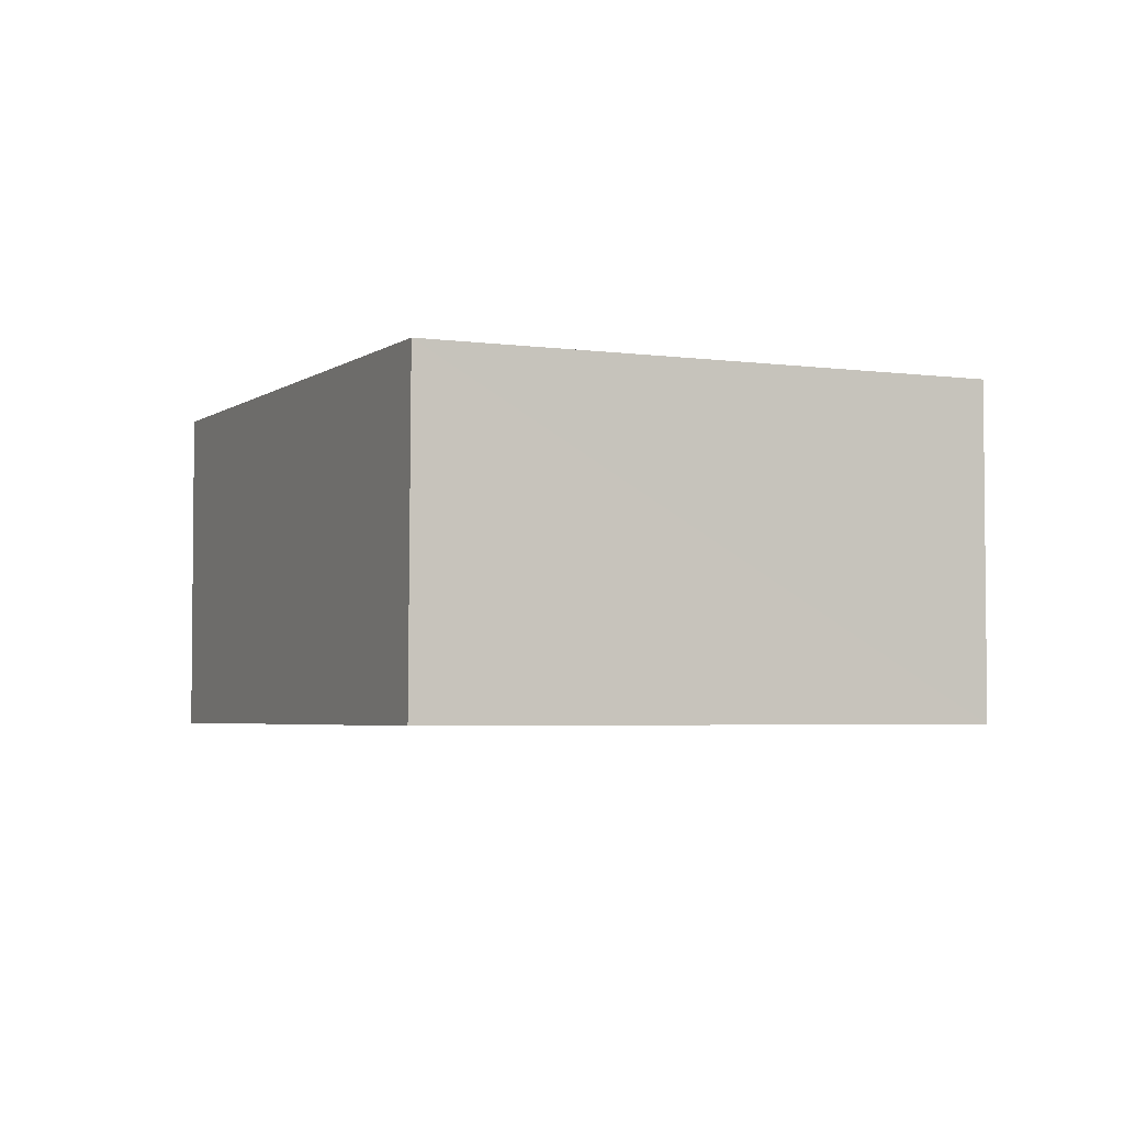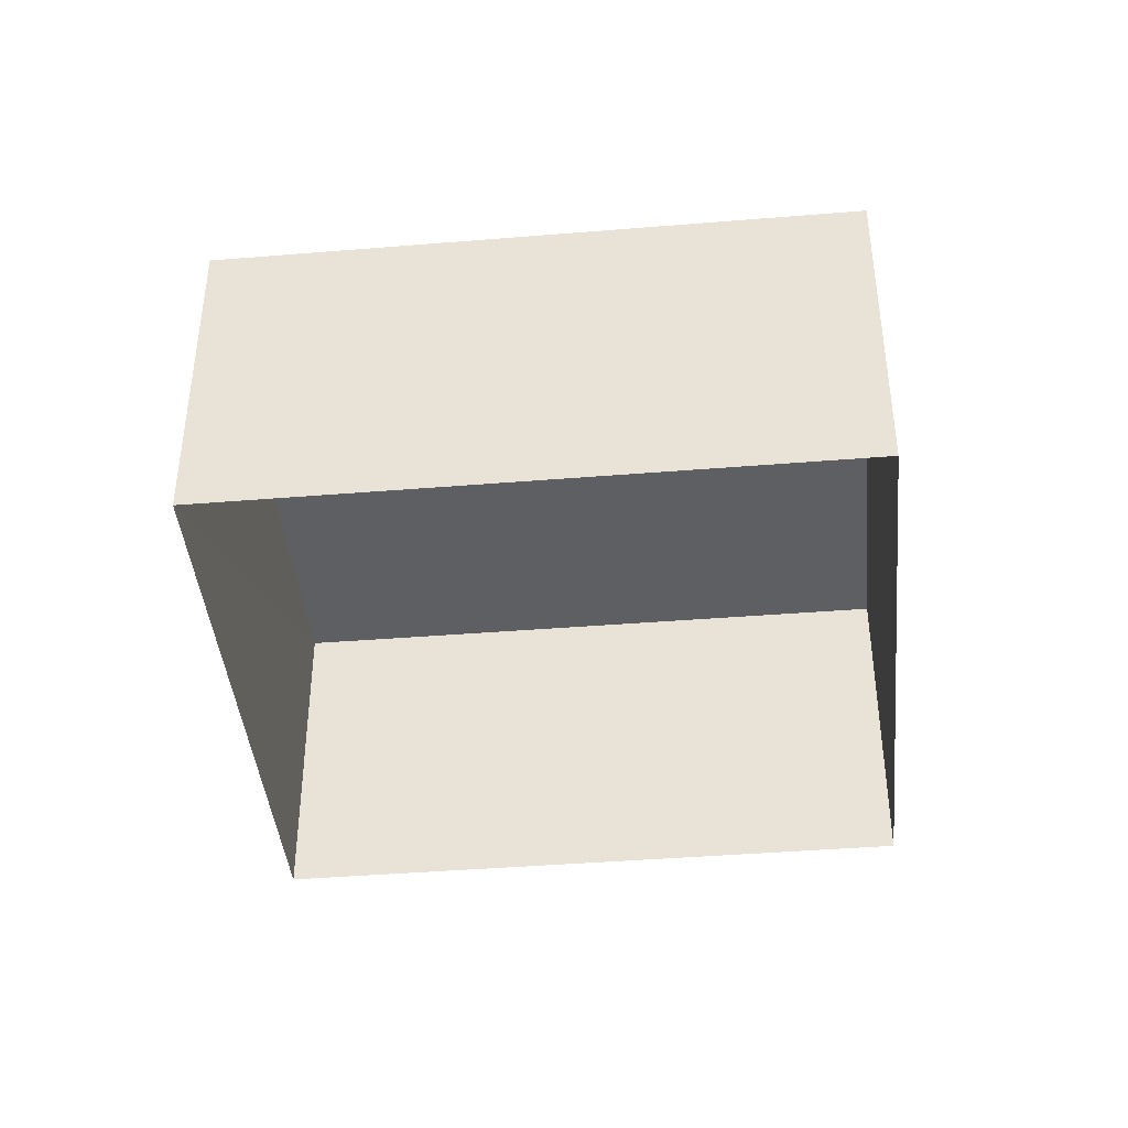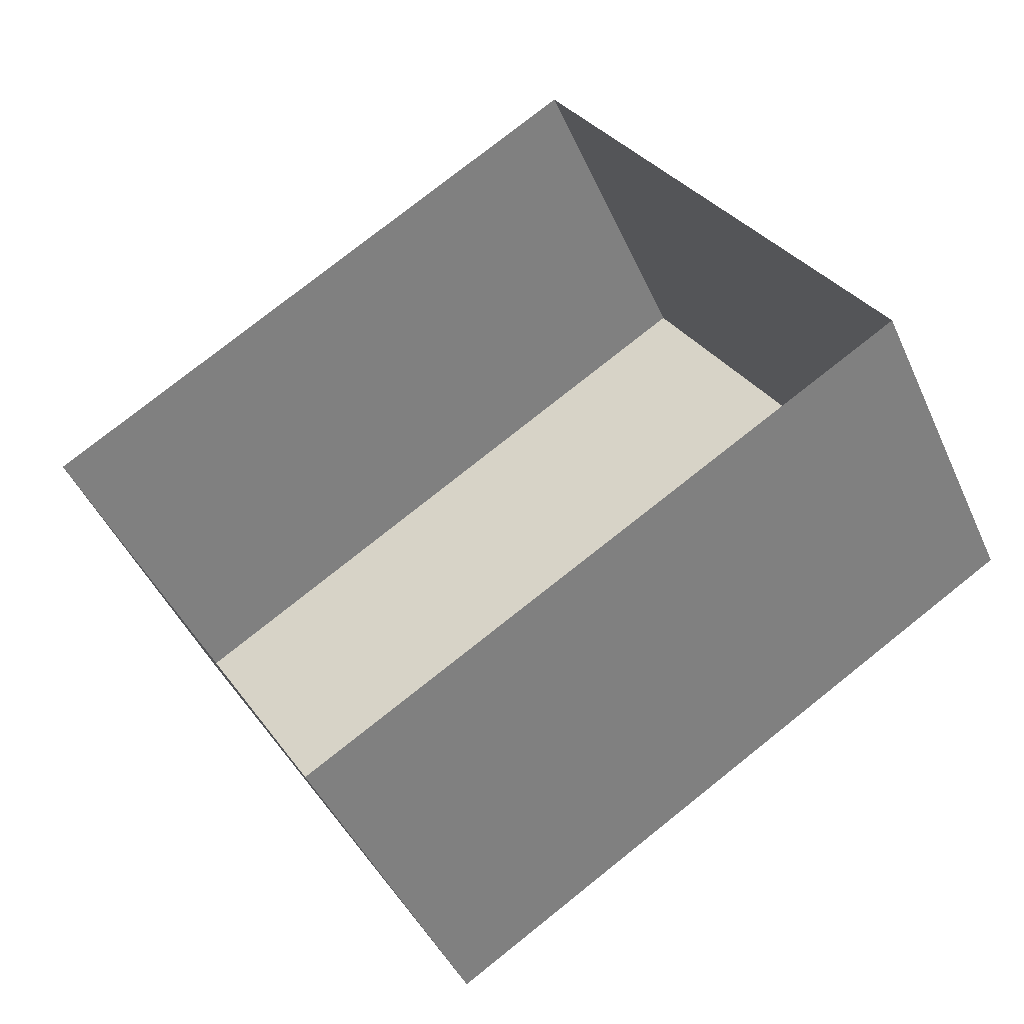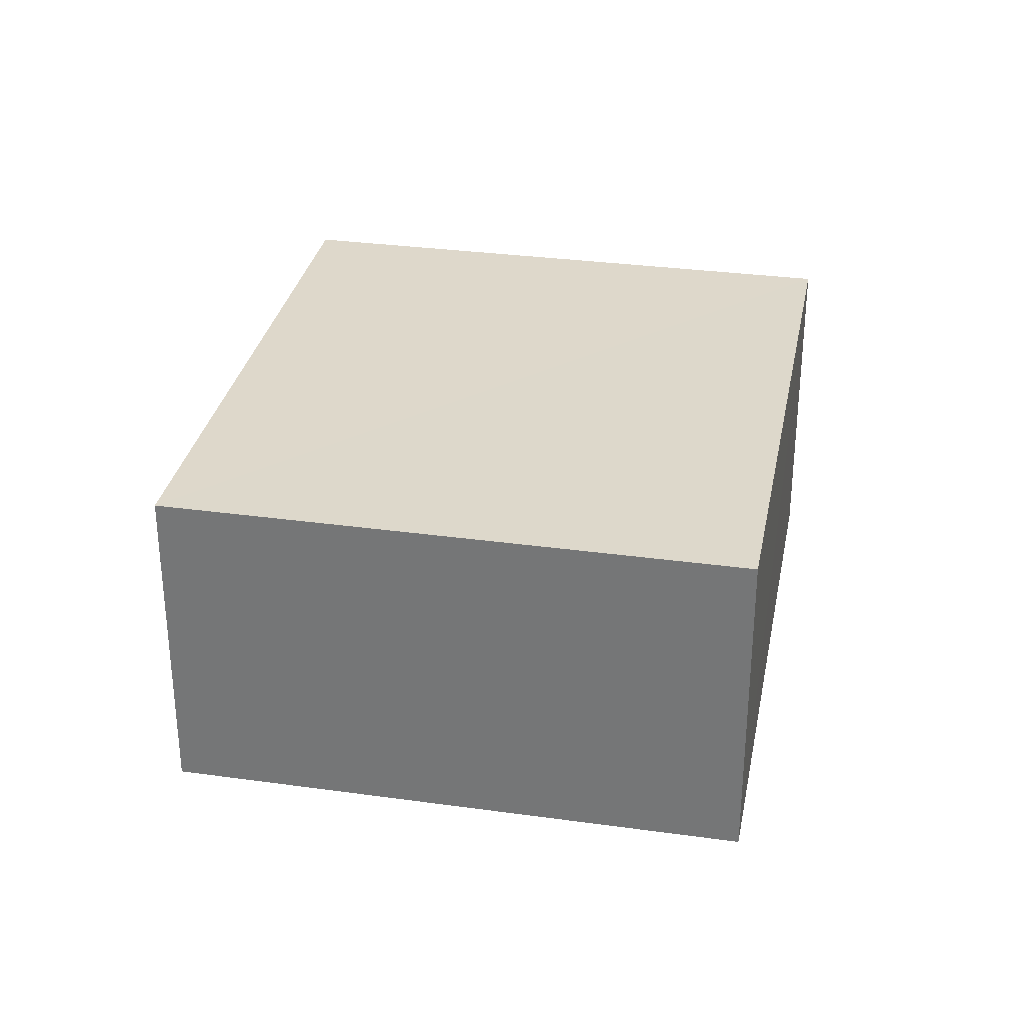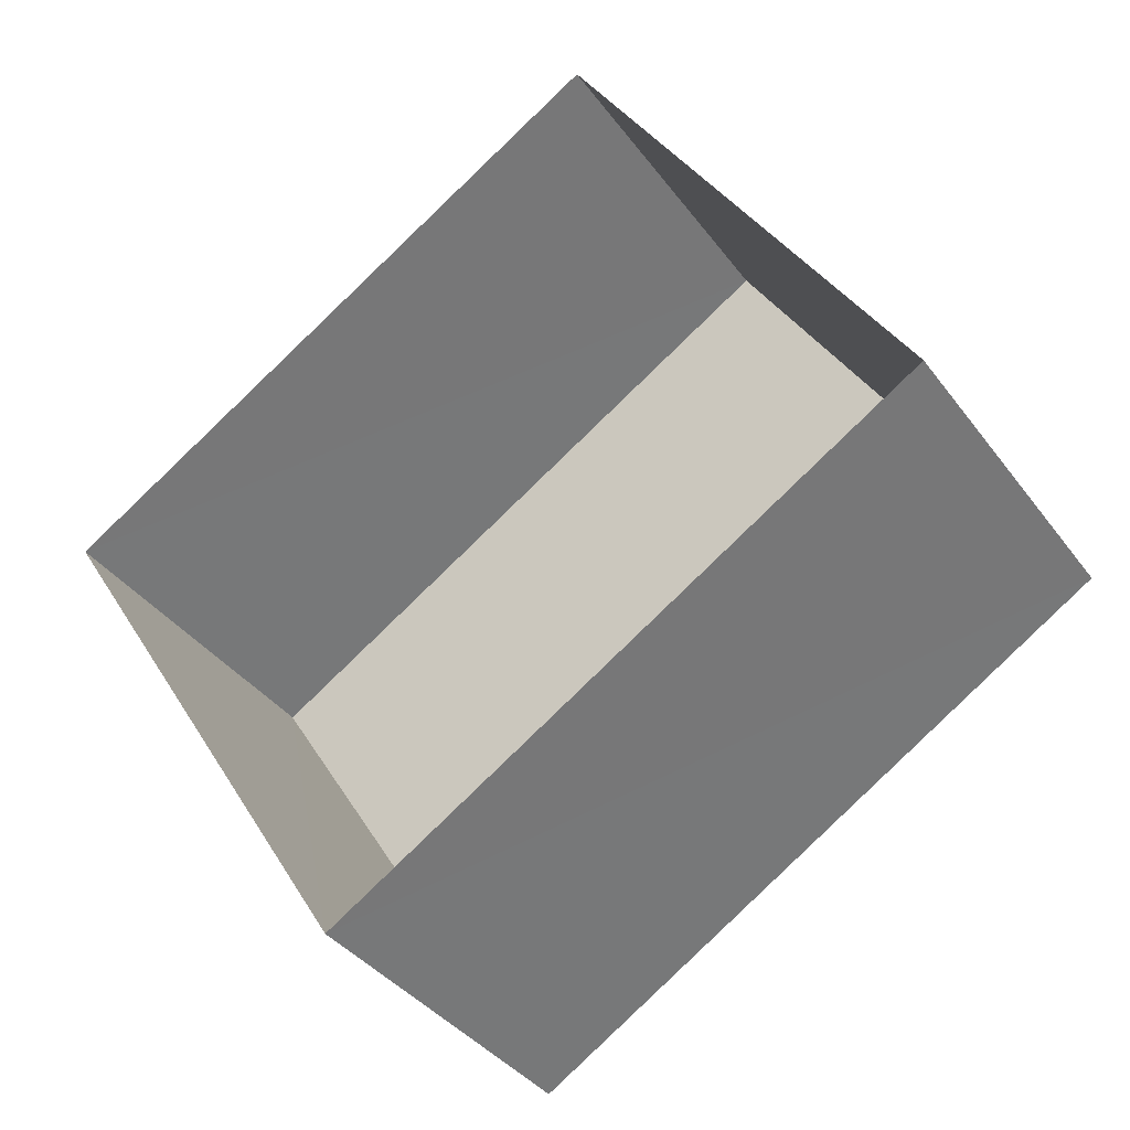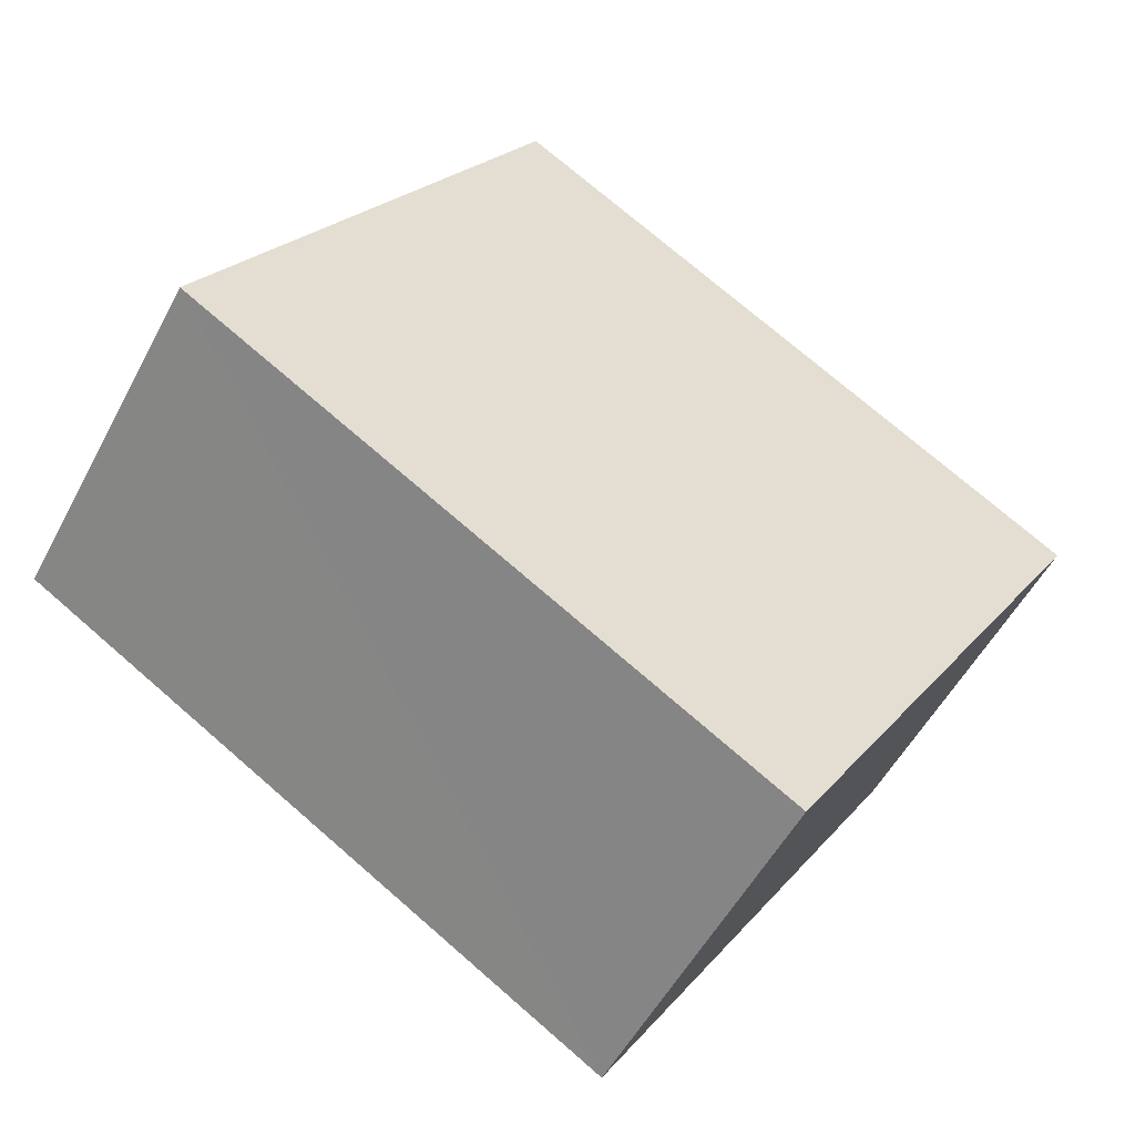
<metadata>
{"format":"obj","ext":"obj","renderer":"f3d","projection":"perspective","resolution":1024,"background":"white","views":[{"elev":-3.6,"azim":-147.1,"up":"+Z"},{"elev":-41.7,"azim":-26.1,"up":"+Z"},{"elev":-45.1,"azim":-156.9,"up":"+Y"},{"elev":31.3,"azim":69.1,"up":"+Z"},{"elev":-37.2,"azim":-148.0,"up":"+Y"},{"elev":-52.5,"azim":-27.1,"up":"+Y"}]}
</metadata>
<code>
v -3.178e+05 4.335e+04 26.48
v -3.178e+05 4.336e+04 26.49
v -3.178e+05 4.336e+04 26.48
v -3.178e+05 4.336e+04 26.49
v -3.178e+05 4.336e+04 29.6
v -3.178e+05 4.335e+04 29.59
v -3.178e+05 4.336e+04 29.59
v -3.178e+05 4.336e+04 29.59
f 1 2 3
f 1 4 2
f 5 6 7
f 5 8 6
f 5 3 2
f 5 7 3
f 8 4 1
f 6 8 1
f 5 2 4
f 8 5 4
f 7 1 3
f 7 6 1

</code>
